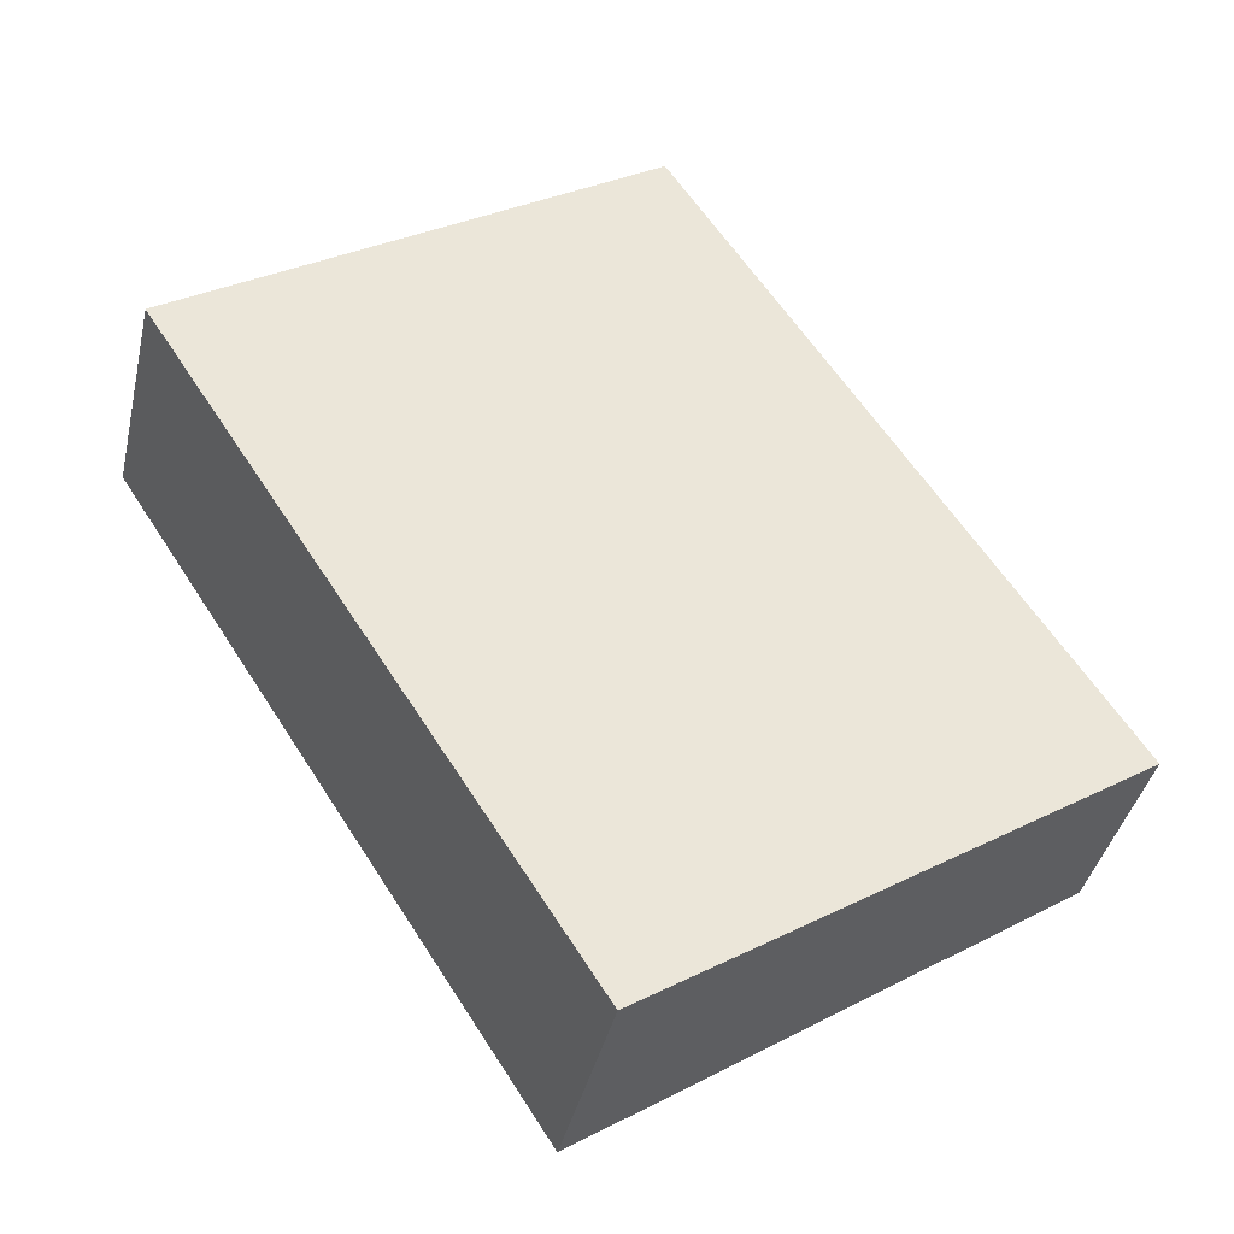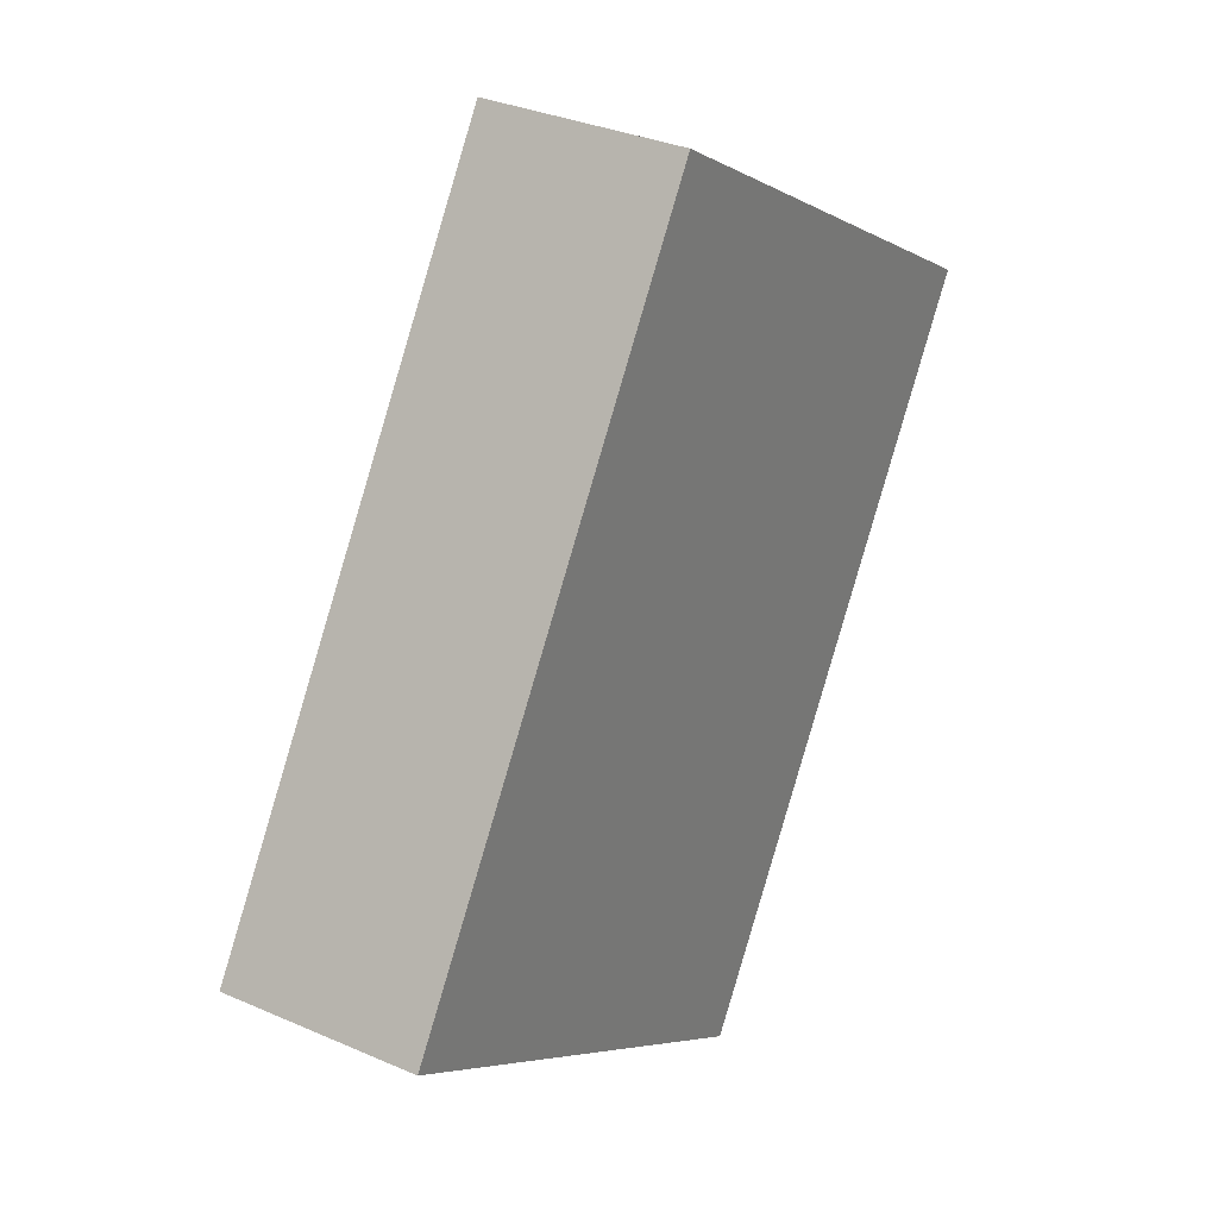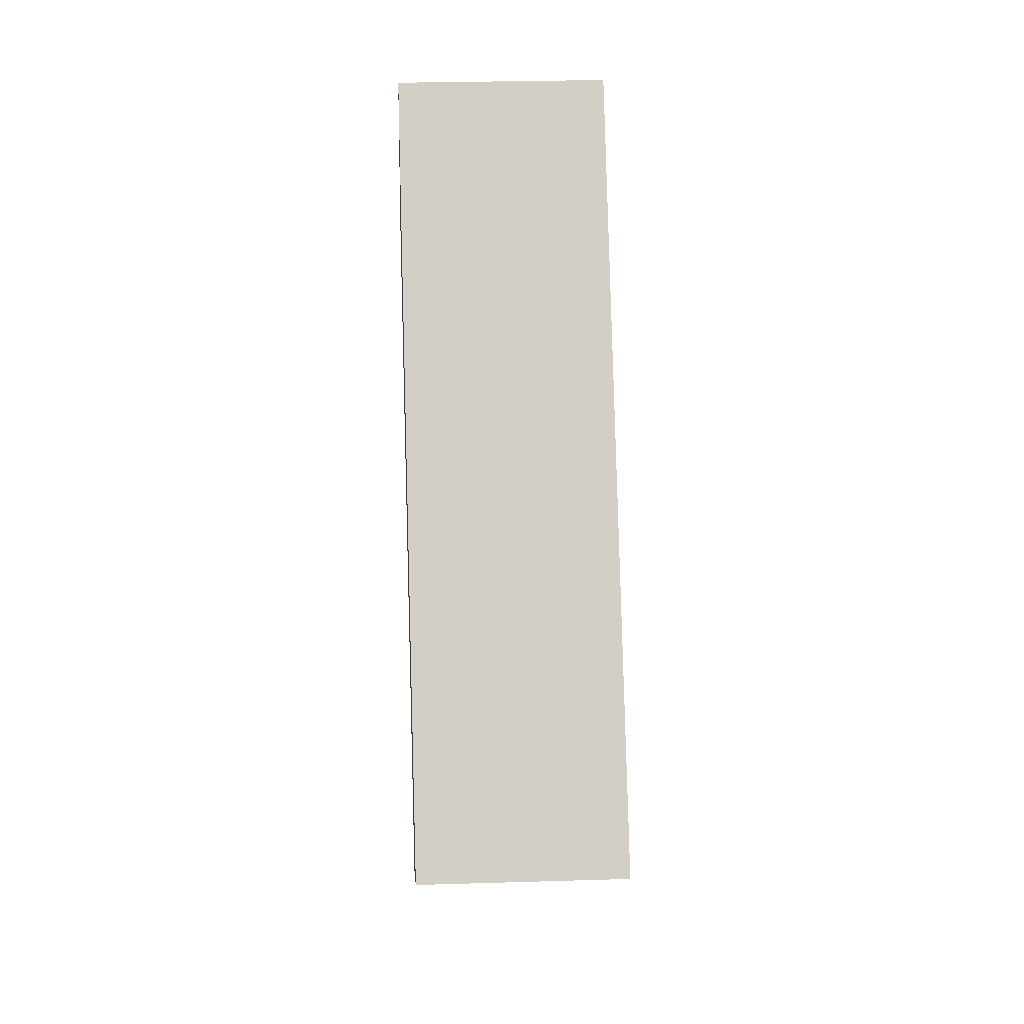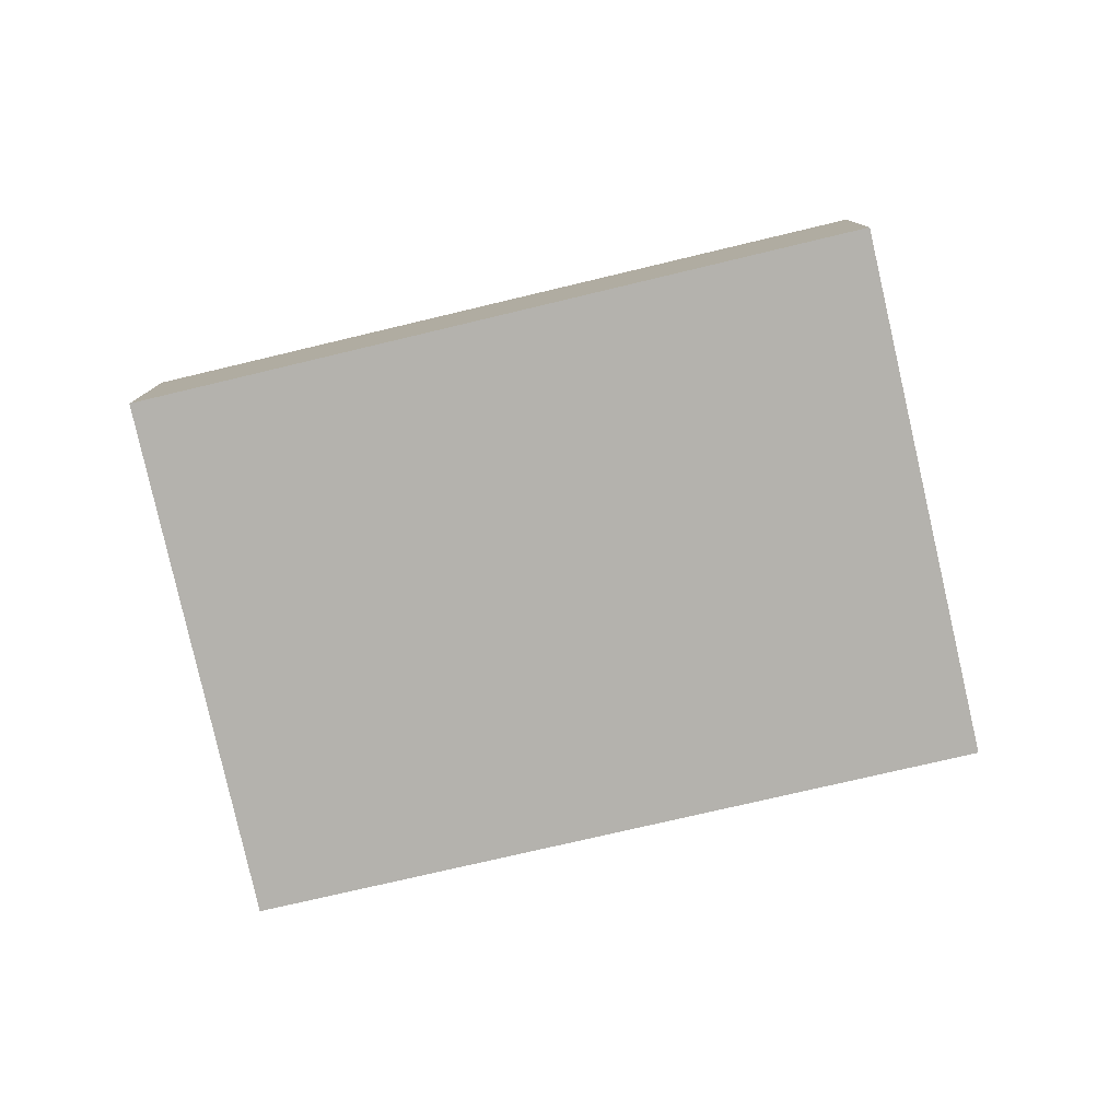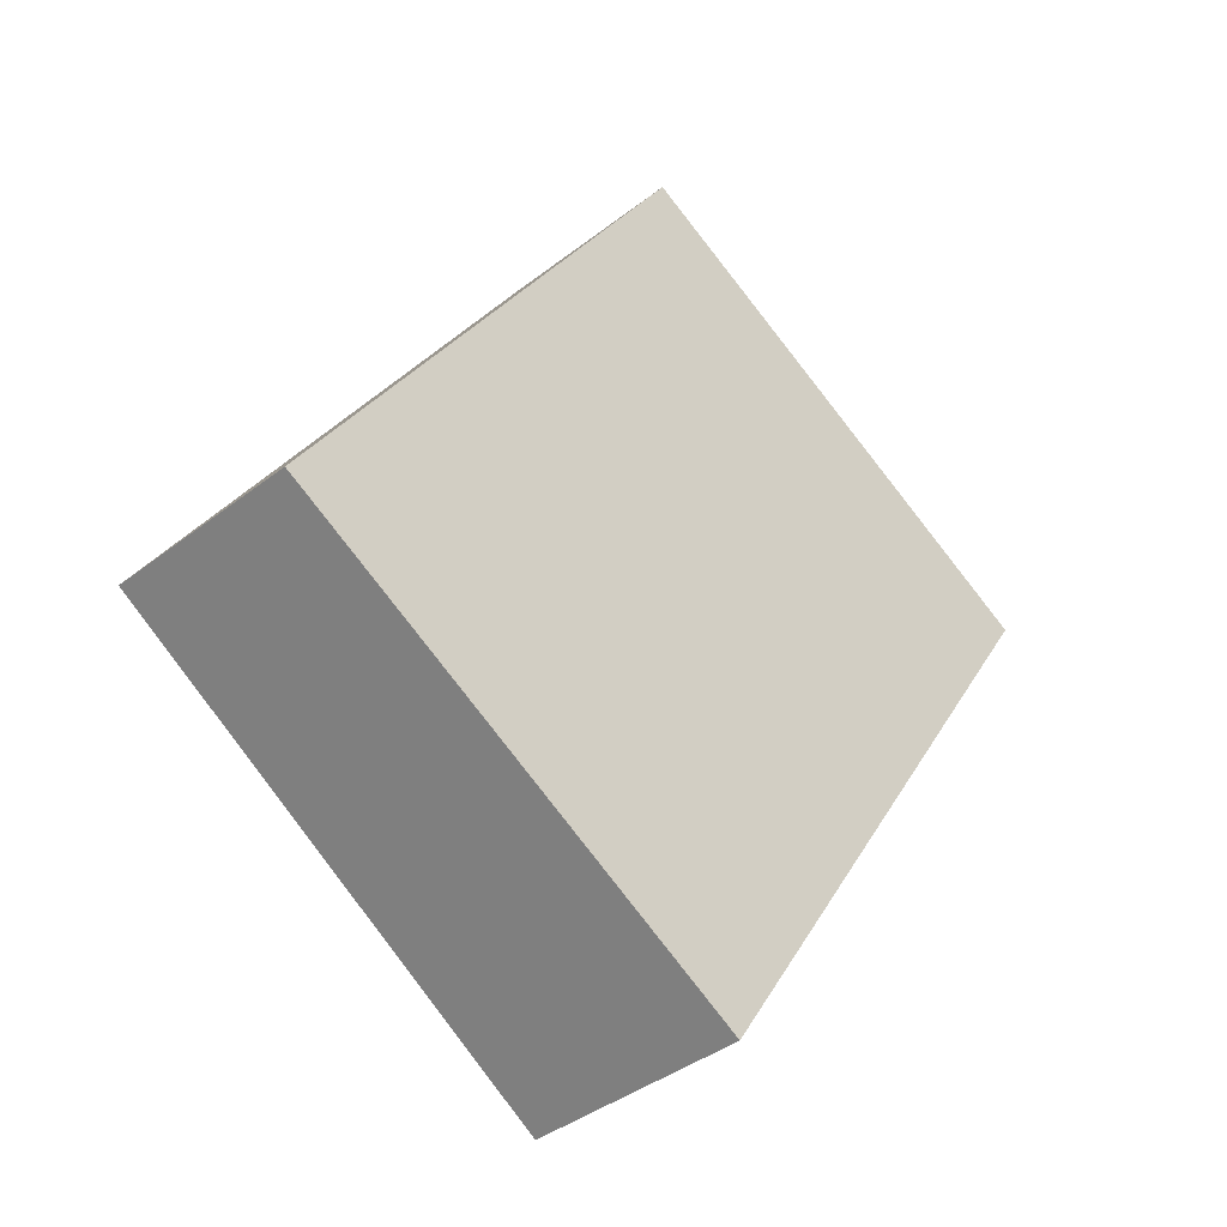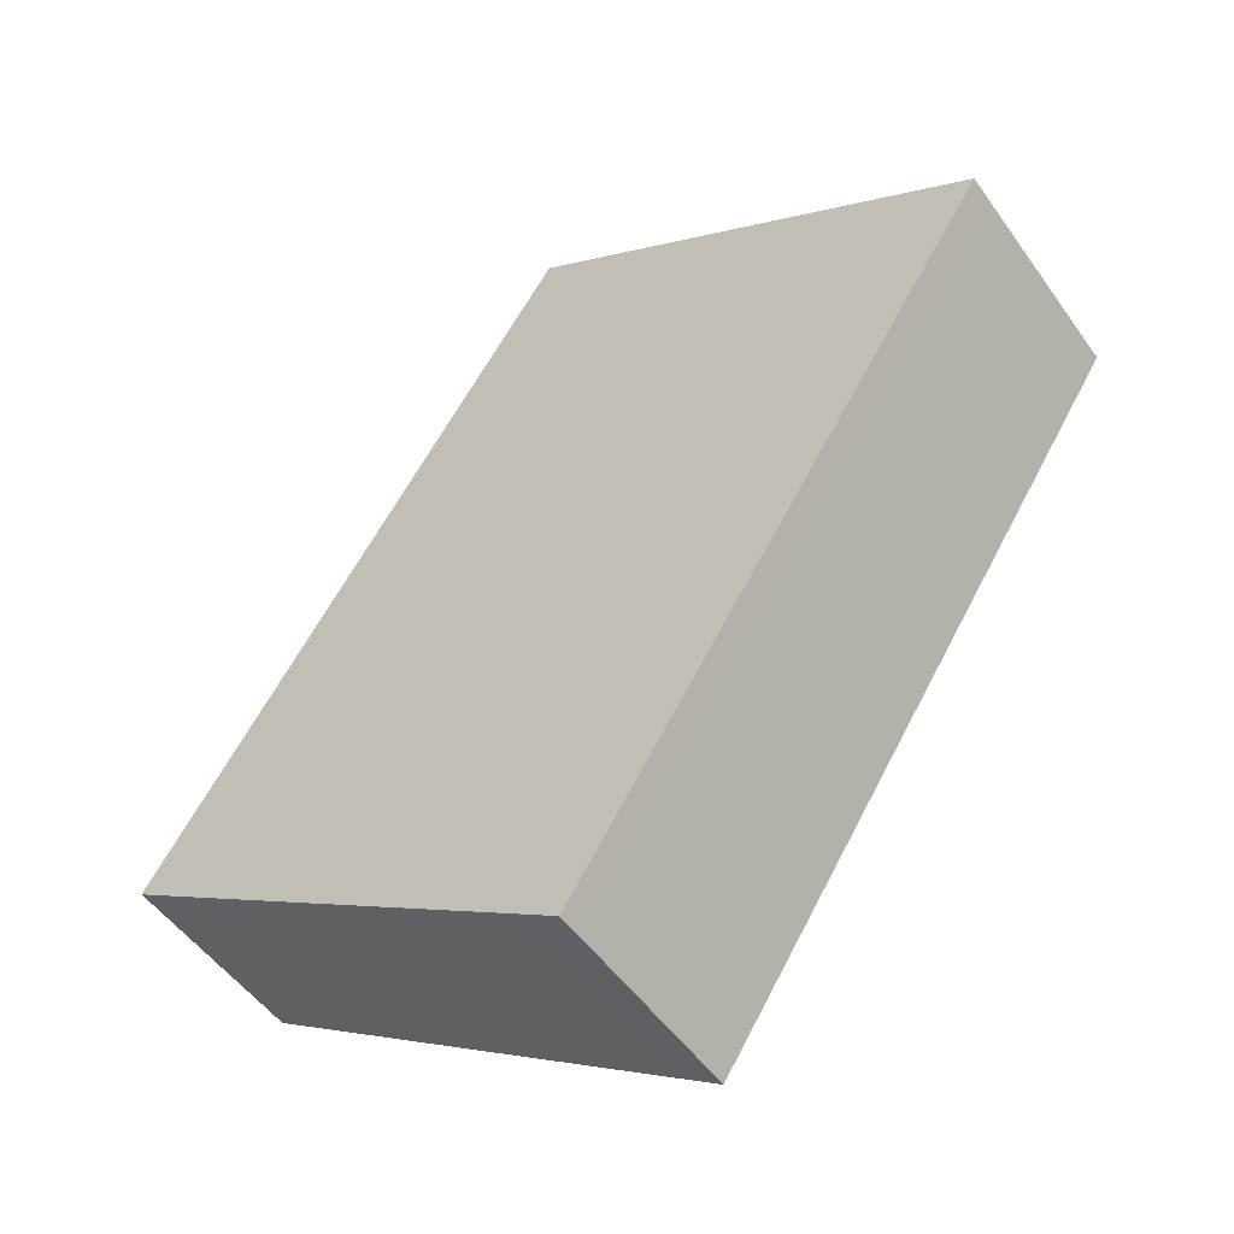
<metadata>
{"format":"obj","ext":"obj","renderer":"f3d","projection":"perspective","resolution":1024,"background":"white","views":[{"elev":-39.2,"azim":-12.6,"up":"+Z"},{"elev":33.1,"azim":121.0,"up":"+Z"},{"elev":25.3,"azim":87.1,"up":"+Z"},{"elev":-79.6,"azim":70.1,"up":"+Y"},{"elev":-39.4,"azim":134.1,"up":"+Z"},{"elev":-50.5,"azim":-146.0,"up":"+Z"}]}
</metadata>
<code>
v  0 3.666 2.245e-16
v  14.59 3.273 -5.69
v  6.894 3.666 -10.68
v  7.659 3.277 4.876
v  6.894 6.542e-16 -10.68
v  14.59 3.484e-16 -5.69
v  0 0 0
v  7.659 -2.986e-16 4.876
g defaultobject
f 1 2 3
f 2 1 4
f 2 5 3
f 5 2 6
f 5 1 3
f 1 5 7
f 7 4 1
f 4 7 8
f 8 2 4
f 2 8 6
f 8 5 6
f 5 8 7

</code>
